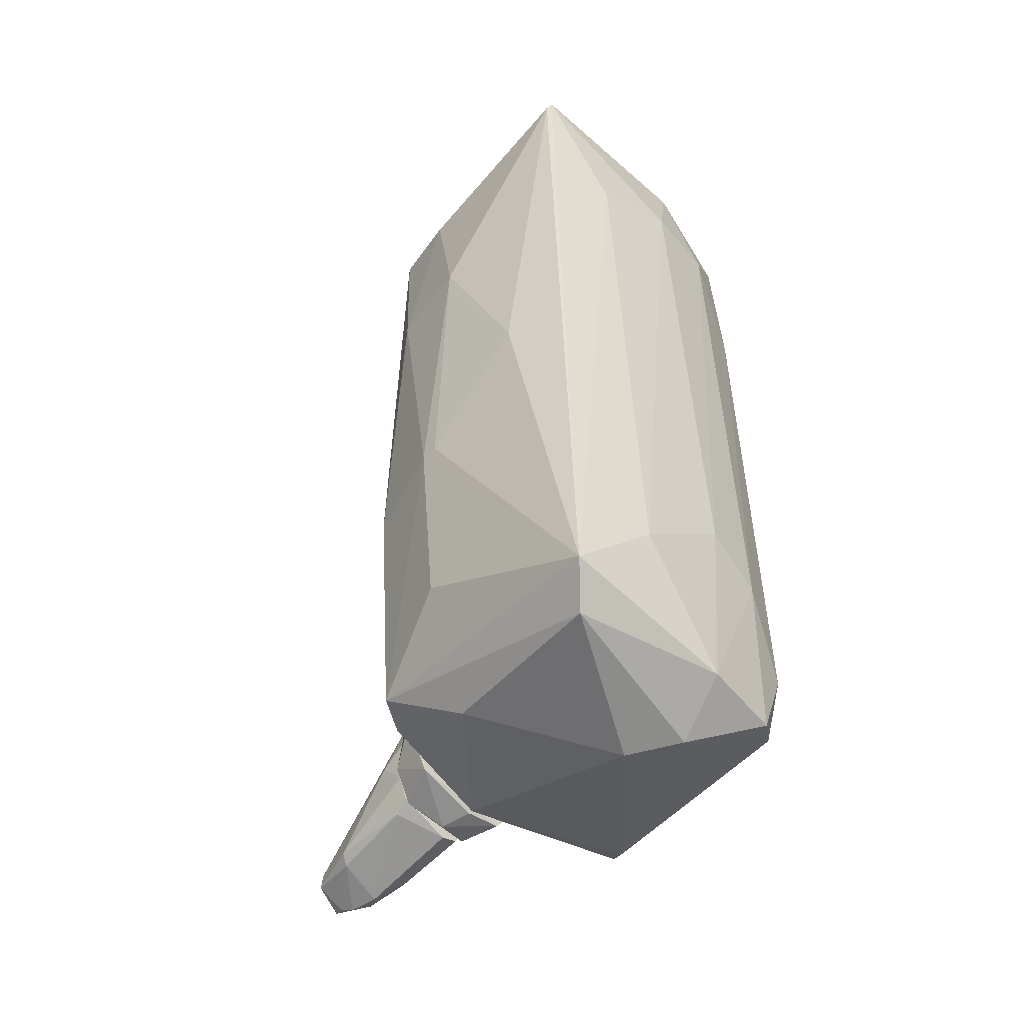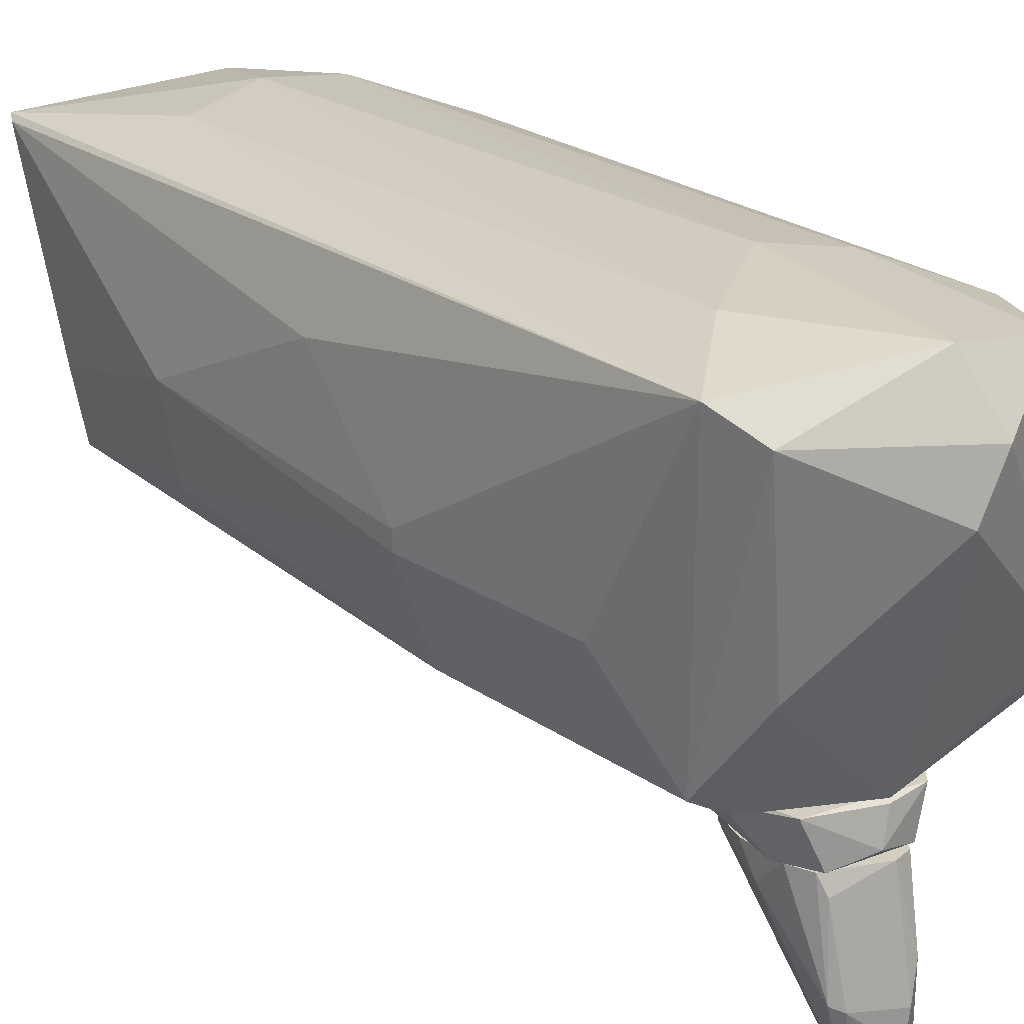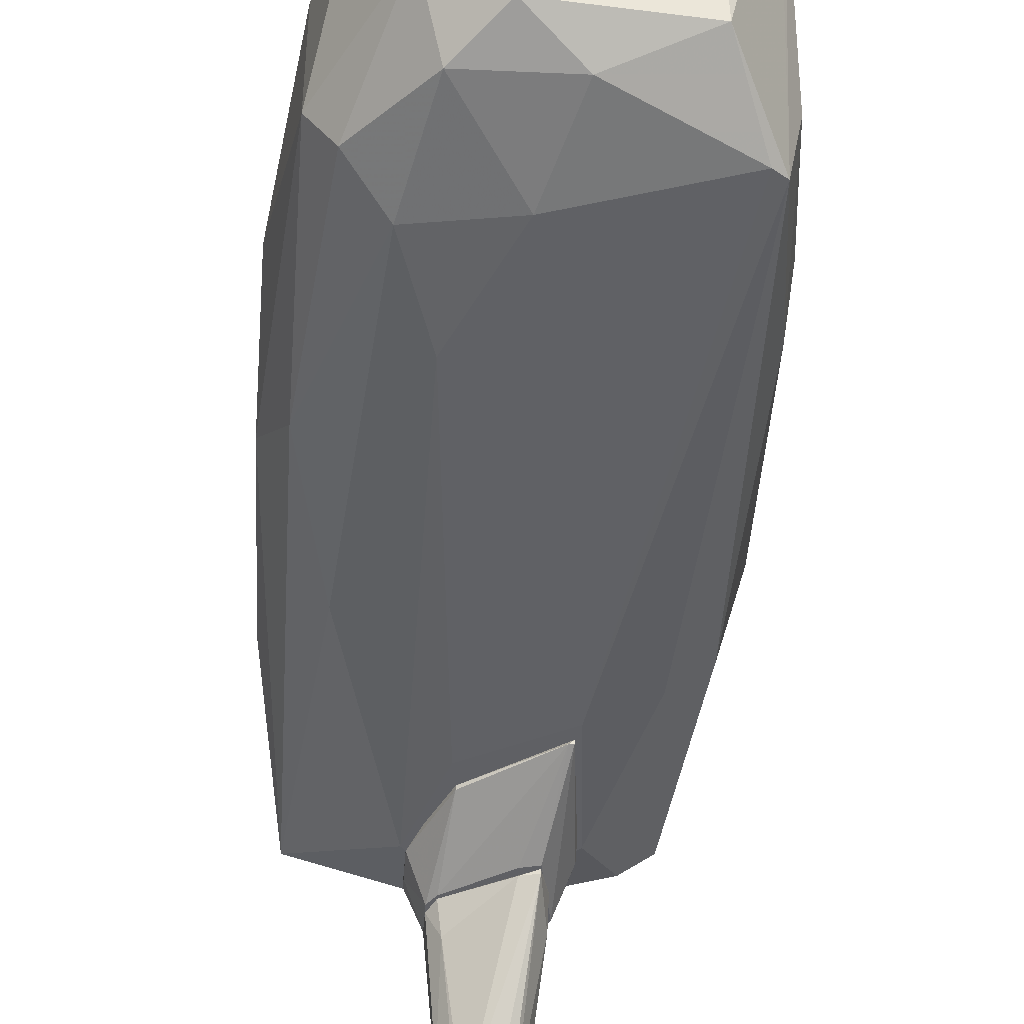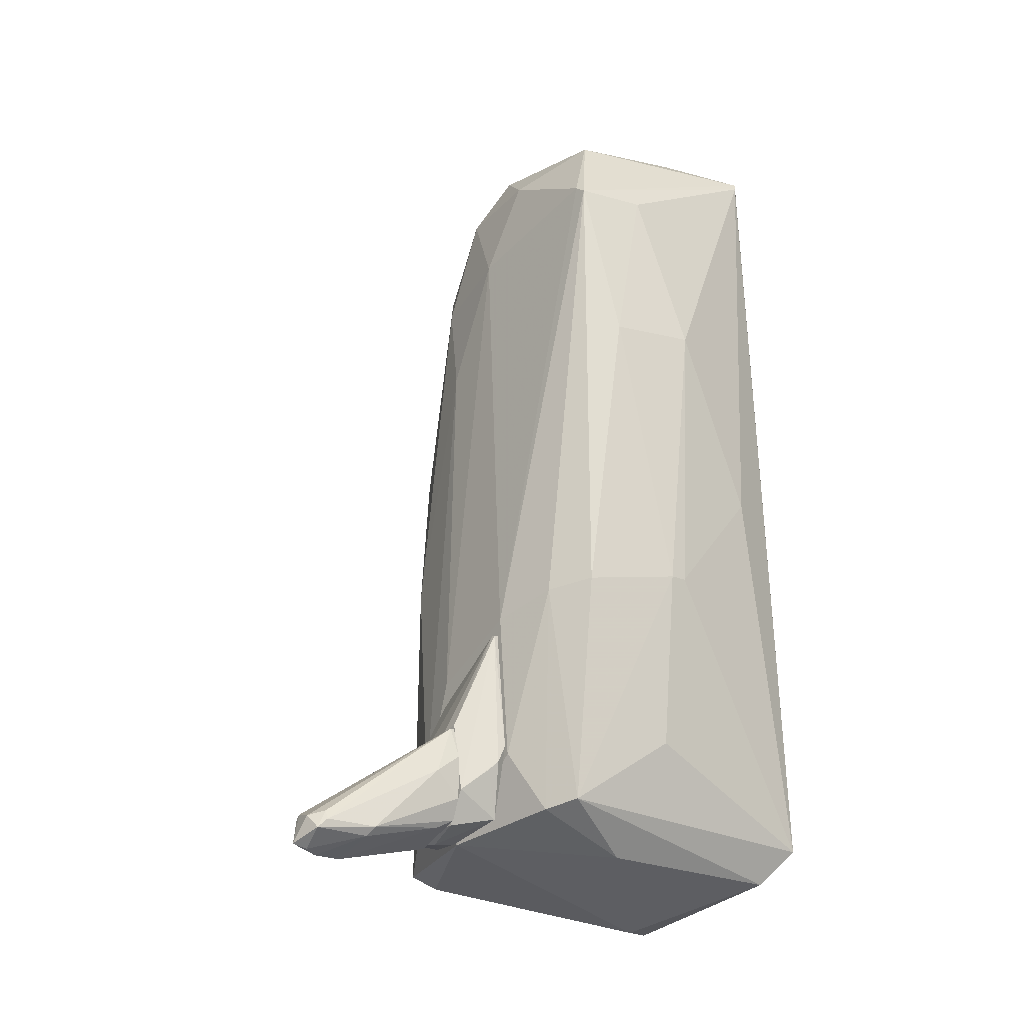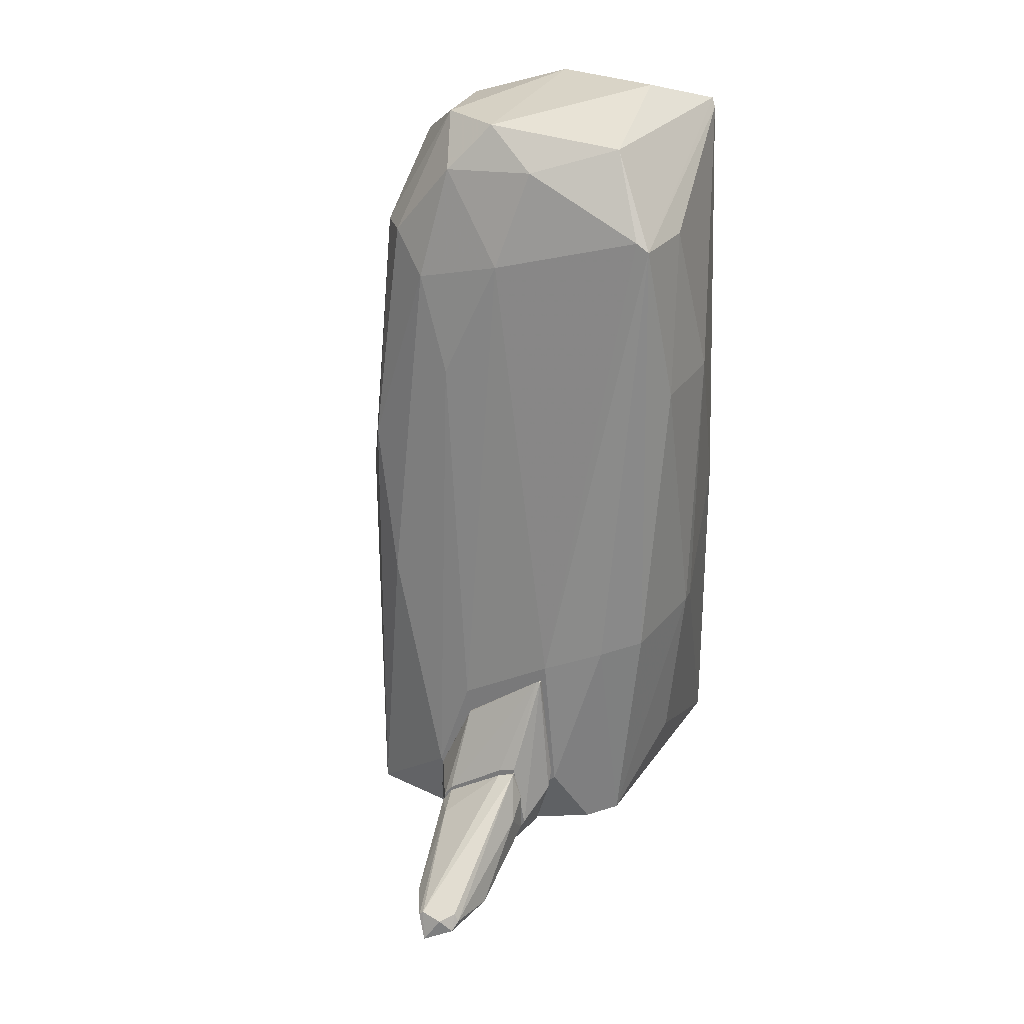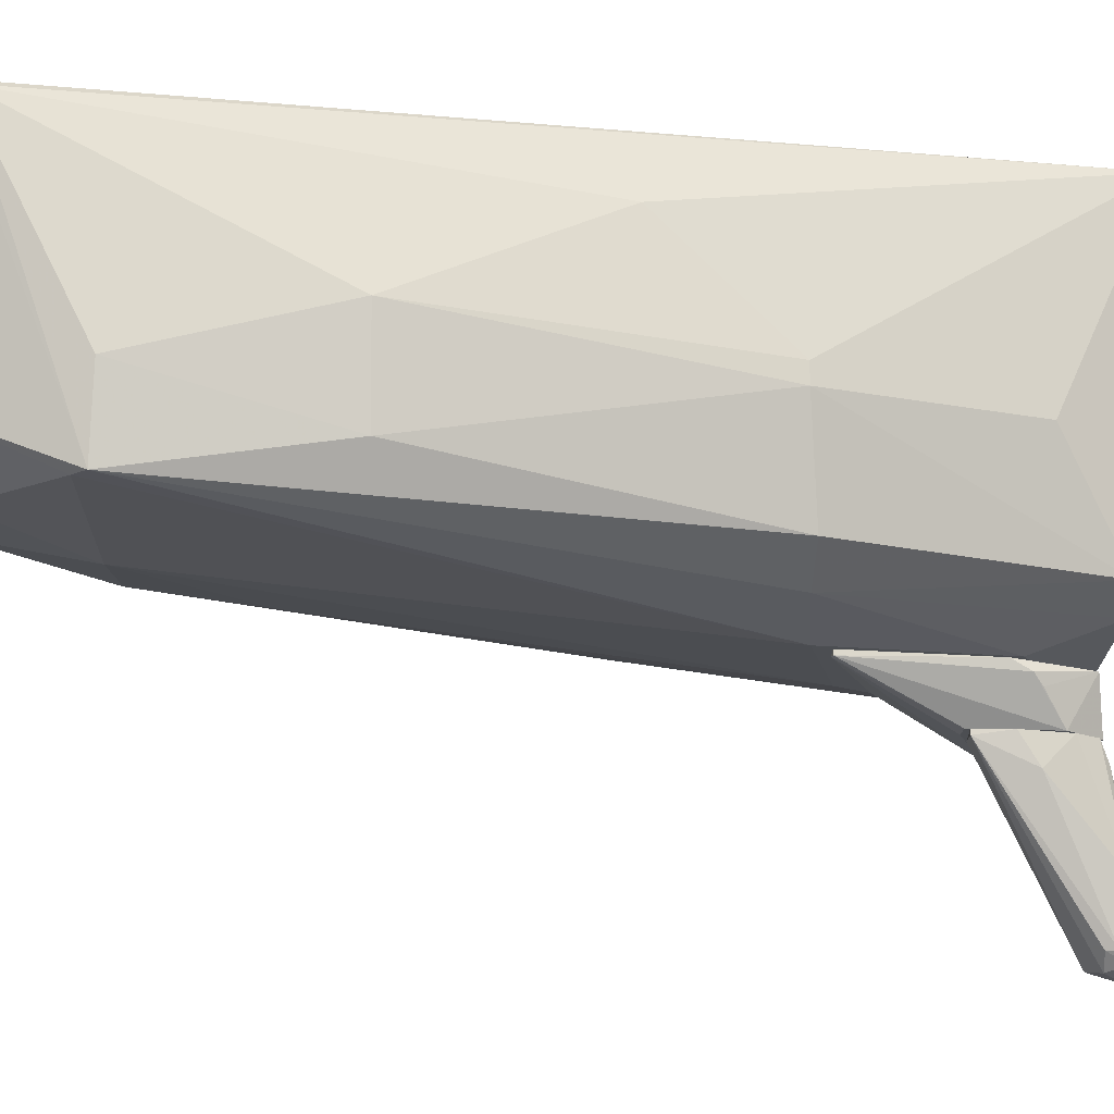
<metadata>
{"format":"obj","ext":"obj","renderer":"f3d","projection":"perspective","resolution":1024,"background":"white","views":[{"elev":-47.2,"azim":-43.8,"up":"+Y"},{"elev":25.1,"azim":-38.5,"up":"+Z"},{"elev":-45.0,"azim":175.7,"up":"+Z"},{"elev":-20.1,"azim":-128.2,"up":"+Y"},{"elev":28.1,"azim":-159.6,"up":"+Y"},{"elev":-17.0,"azim":-106.0,"up":"+Z"}]}
</metadata>
<code>
o convex_0
v 2.677 1.845 -0.2033
v -2.696 -1.938 -0.6908
v -2.696 -1.938 -0.4466
v 2.066 -6.089 -1.546
v 0.1124 -6.212 2.055
v -2.146 5.751 1.567
v -2.024 4.53 -1.912
v -1.597 -5.479 -2.278
v 1.822 4.714 1.445
v 1.028 5.202 -1.607
v -2.329 -5.724 1.994
v 1.822 -5.113 1.75
v 0.906 -4.747 -2.584
v 0.05086 4.104 1.933
v 2.31 0.6841 -1.607
v -0.1316 -6.822 0.5899
v 1.333 5.813 -0.6913
v 2.493 -2.305 0.8952
v -2.696 2.088 -0.2639
v -1.536 5.691 -1.301
v 2.249 -5.906 -1.851
v -2.024 -5.358 -2.034
v -0.9252 -2.548 -2.584
v 0.1734 6.057 1.262
v 2.31 4.041 -0.874
v 0.906 2.15 -2.095
v 1.761 -6.028 1.506
v 0.2344 -3.587 2.177
v -2.207 4.409 -1.912
v 0.1124 -5.783 -2.584
v 2.615 -3.16 -0.9961
v 2.31 -4.808 0.8957
v -1.169 -4.624 2.177
v -2.329 -2.122 -1.973
v 1.089 3.981 1.811
v -1.963 -6.213 1.628
v 2.31 4.225 0.6515
v -2.573 -0.413 0.9568
v 0.1124 3.92 -2.034
v -1.414 6.118 0.651
v 0.4174 5.873 -1.362
v 1.578 5.629 1.017
v 1.822 -1.449 -2.095
v 1.395 3.554 -1.851
v -1.23 3.615 1.872
v -1.597 -6.028 -0.9355
v -2.451 -4.442 -0.6908
v 0.2954 -6.762 1.262
v 0.5394 5.507 1.628
v 2.432 2.272 0.8952
v -2.512 2.028 -1.485
v 1.089 -4.015 2.055
v -1.78 -2.244 -2.339
v 1.944 2.699 1.506
v 2.677 -0.171 -0.9351
v 2.677 -2.121 0.0409
v 2.005 5.263 0.102
v -2.39 4.409 -0.9355
v 1.272 -6.274 1.872
v 1.944 4.102 -1.424
v 0.4174 -3.281 -2.584
v -1.108 -4.624 -2.584
v -2.207 5.63 1.506
v -0.3146 5.324 -1.729
f 20 41 64
f 3 2 11
f 2 3 19
f 4 21 27
f 6 20 29
f 20 7 29
f 7 23 29
f 4 16 30
f 21 4 30
f 13 21 30
f 18 12 32
f 12 27 32
f 27 21 32
f 21 31 32
f 11 5 33
f 5 28 33
f 28 14 33
f 22 2 34
f 14 28 35
f 5 11 36
f 11 22 36
f 1 25 37
f 3 11 38
f 19 3 38
f 23 7 39
f 20 6 40
f 6 24 40
f 40 24 41
f 17 10 41
f 24 17 41
f 20 40 41
f 17 24 42
f 9 37 42
f 21 13 43
f 15 21 43
f 13 26 43
f 43 26 44
f 39 10 44
f 26 39 44
f 15 43 44
f 6 11 45
f 14 6 45
f 11 33 45
f 33 14 45
f 22 8 46
f 30 16 46
f 8 30 46
f 16 36 46
f 36 22 46
f 11 2 47
f 2 22 47
f 22 11 47
f 16 4 48
f 5 36 48
f 36 16 48
f 6 14 49
f 24 6 49
f 35 9 49
f 14 35 49
f 9 42 49
f 42 24 49
f 37 9 50
f 1 37 50
f 2 19 51
f 34 2 51
f 29 34 51
f 28 5 52
f 35 28 52
f 8 22 53
f 29 23 53
f 22 34 53
f 34 29 53
f 12 18 54
f 9 35 54
f 50 9 54
f 18 50 54
f 52 12 54
f 35 52 54
f 21 15 55
f 25 1 55
f 15 25 55
f 31 21 55
f 31 55 56
f 18 32 56
f 32 31 56
f 1 50 56
f 50 18 56
f 55 1 56
f 25 17 57
f 37 25 57
f 17 42 57
f 42 37 57
f 51 19 58
f 29 51 58
f 27 12 59
f 4 27 59
f 48 4 59
f 5 48 59
f 52 5 59
f 12 52 59
f 10 17 60
f 25 15 60
f 17 25 60
f 15 44 60
f 44 10 60
f 13 23 61
f 26 13 61
f 23 39 61
f 39 26 61
f 23 13 62
f 30 8 62
f 13 30 62
f 8 53 62
f 53 23 62
f 11 6 63
f 6 29 63
f 38 11 63
f 19 38 63
f 58 19 63
f 29 58 63
f 7 20 64
f 39 7 64
f 10 39 64
f 41 10 64
o convex_1
v 0.4788 -4.87 -3.195
v 0.05133 -6.213 -5.087
v -0.009668 -6.152 -5.27
v -0.7422 -5.297 -3.195
v -0.6201 -4.26 -3.256
v 0.3566 -5.847 -3.195
v 0.1735 -5.725 -5.331
v -0.437 -5.786 -5.209
v -0.559 -5.725 -3.439
v 0.4176 -5.847 -4.782
v -0.6201 -5.847 -4.537
v 0.6009 -5.48 -3.195
v 0.1125 -5.908 -3.195
v -0.1927 -5.725 -5.392
v -0.7422 -4.931 -3.561
v -0.3758 -4.321 -3.256
v 0.1125 -6.213 -4.66
v 0.6009 -5.053 -3.256
v 0.2956 -6.091 -4.965
v 0.1125 -5.663 -5.331
v 0.4176 -4.992 -3.622
v -0.6201 -4.26 -3.195
v -0.498 -5.969 -4.599
v 0.05133 -6.091 -5.453
v 0.2956 -6.091 -4.233
v -0.3758 -5.908 -5.331
v -0.6201 -5.602 -3.195
v 0.4176 -5.725 -4.782
v -0.3758 -5.663 -5.209
v -0.7422 -4.687 -3.195
f 86 69 94
f 65 68 70
f 65 70 76
f 70 68 77
f 69 72 79
f 75 68 79
f 72 75 79
f 77 73 81
f 65 76 82
f 76 74 82
f 71 74 83
f 74 76 83
f 81 66 83
f 78 69 84
f 69 80 84
f 84 80 85
f 80 65 85
f 65 82 85
f 71 84 85
f 68 65 86
f 65 80 86
f 80 69 86
f 67 66 87
f 73 75 87
f 66 81 87
f 81 73 87
f 66 67 88
f 83 66 88
f 71 83 88
f 84 71 88
f 78 84 88
f 76 70 89
f 70 77 89
f 77 81 89
f 83 76 89
f 81 83 89
f 75 72 90
f 67 87 90
f 87 75 90
f 88 67 90
f 78 88 90
f 68 75 91
f 75 73 91
f 77 68 91
f 73 77 91
f 74 71 92
f 82 74 92
f 85 82 92
f 71 85 92
f 72 69 93
f 69 78 93
f 90 72 93
f 78 90 93
f 79 68 94
f 69 79 94
f 68 86 94
o convex_2
v 0.6619 -4.321 -2.584
v -1.047 -4.748 -2.706
v -0.9862 -4.87 -2.828
v -0.8643 -2.795 -2.645
v 0.4785 -4.809 -3.195
v 0.6007 -5.785 -2.584
v -0.559 -5.663 -3.195
v -0.8031 -5.541 -2.584
v -0.6199 -4.199 -3.195
v 0.4785 -5.785 -3.195
v 0.3566 -3.649 -2.584
v 0.8451 -5.175 -2.706
v -0.8643 -2.795 -2.584
v -0.8031 -5.175 -3.195
v -0.009865 -5.846 -3.072
v 0.6007 -4.992 -3.195
v 0.3566 -3.649 -2.645
v 0.8451 -5.48 -2.584
v -1.047 -4.503 -2.584
v 0.8451 -4.748 -2.645
v -0.8031 -2.795 -2.645
v -0.3757 -4.26 -3.195
v 0.1124 -5.785 -2.645
v 0.6007 -5.48 -3.195
f 106 112 118
f 96 97 102
f 100 95 102
f 99 101 103
f 101 99 104
f 102 95 105
f 102 105 107
f 97 96 108
f 96 98 108
f 101 102 108
f 102 97 108
f 98 103 108
f 103 101 108
f 102 101 109
f 104 100 109
f 101 104 109
f 104 99 110
f 105 95 111
f 110 99 111
f 95 100 112
f 100 104 112
f 98 96 113
f 96 102 113
f 107 98 113
f 102 107 113
f 106 110 114
f 111 95 114
f 110 111 114
f 95 112 114
f 112 106 114
f 103 98 115
f 98 107 115
f 107 105 115
f 111 99 115
f 105 111 115
f 99 103 116
f 103 115 116
f 115 99 116
f 100 102 117
f 109 100 117
f 102 109 117
f 104 110 118
f 110 106 118
f 112 104 118

</code>
